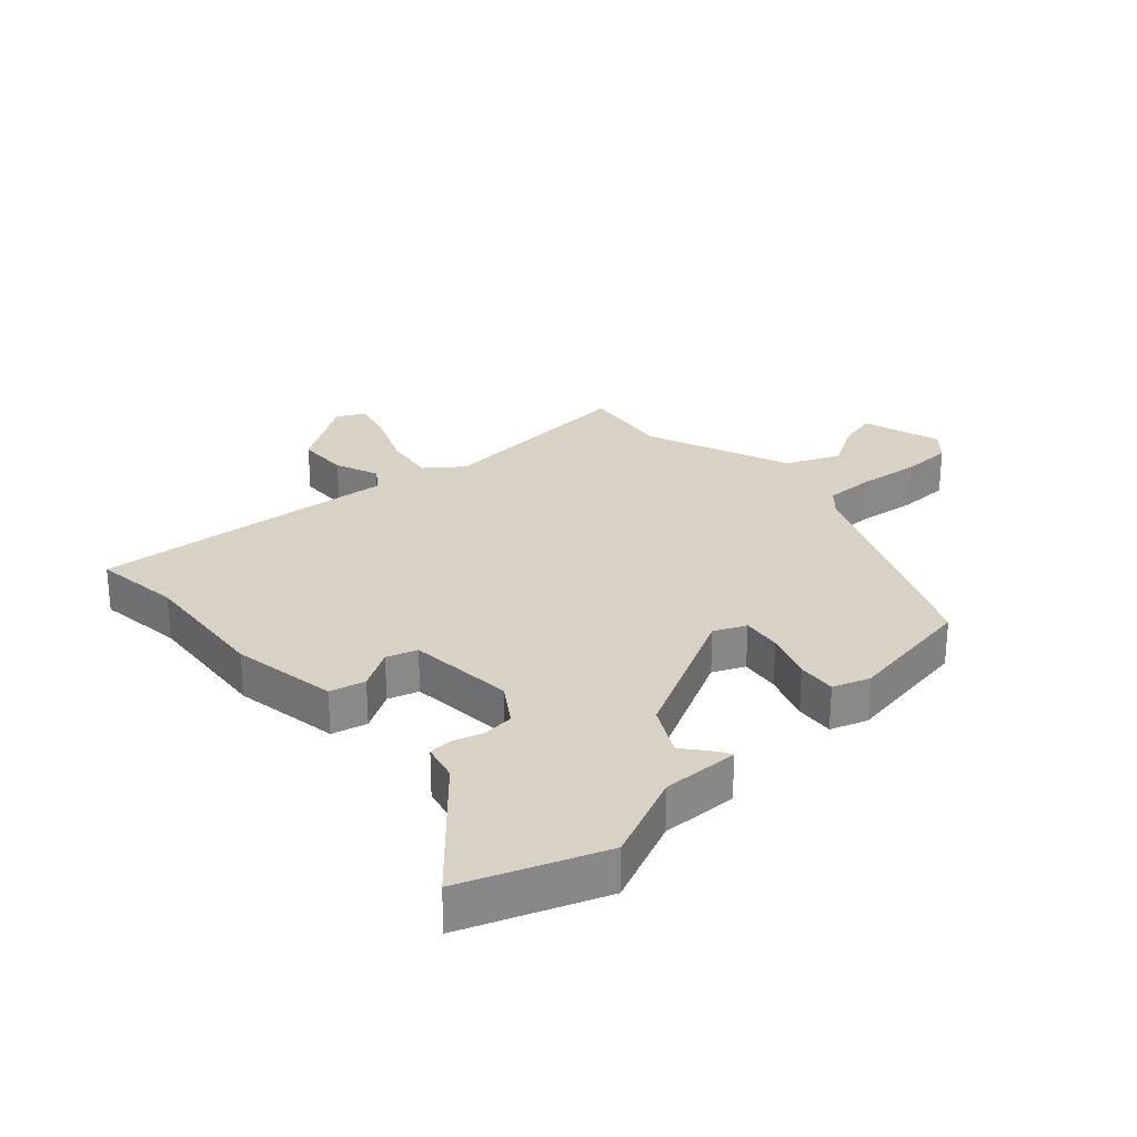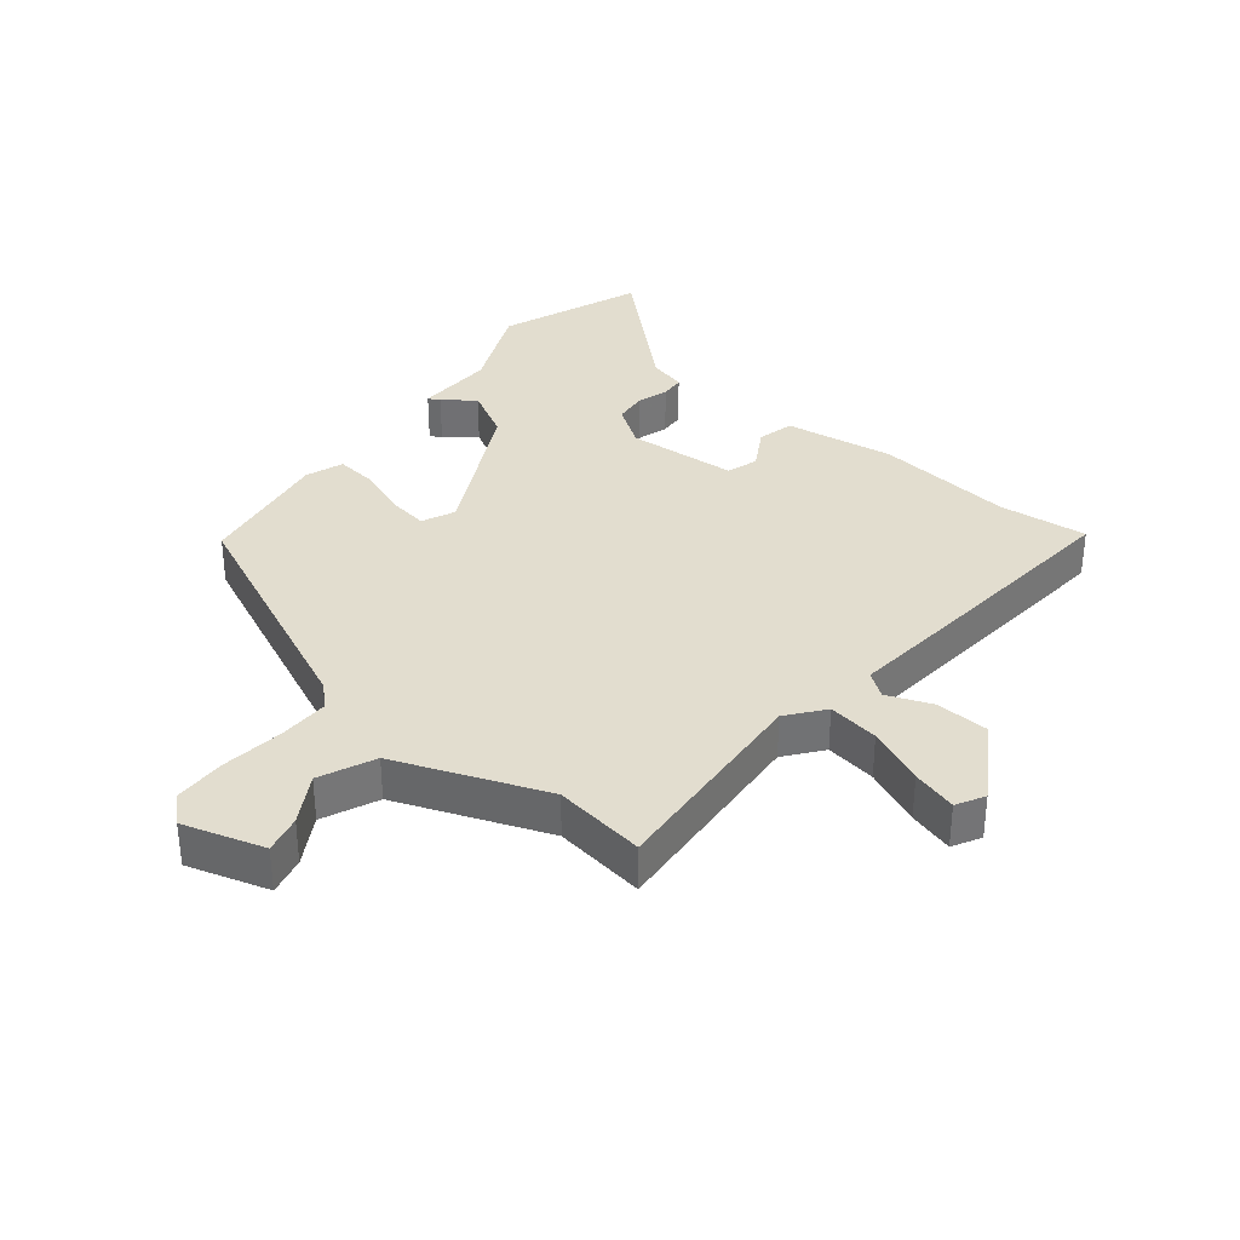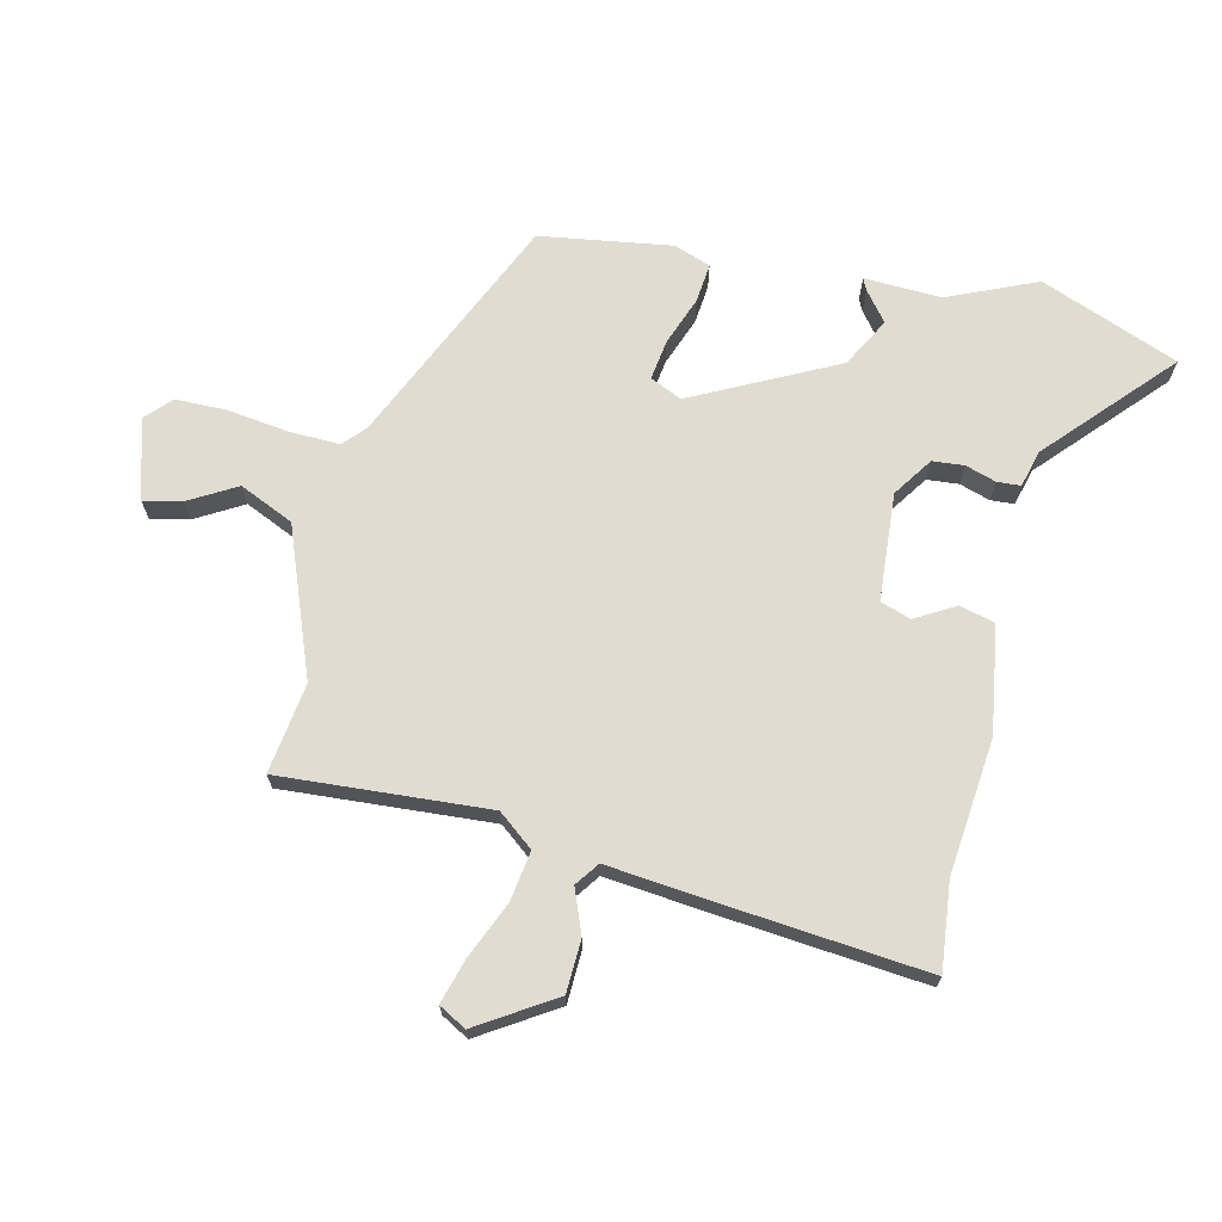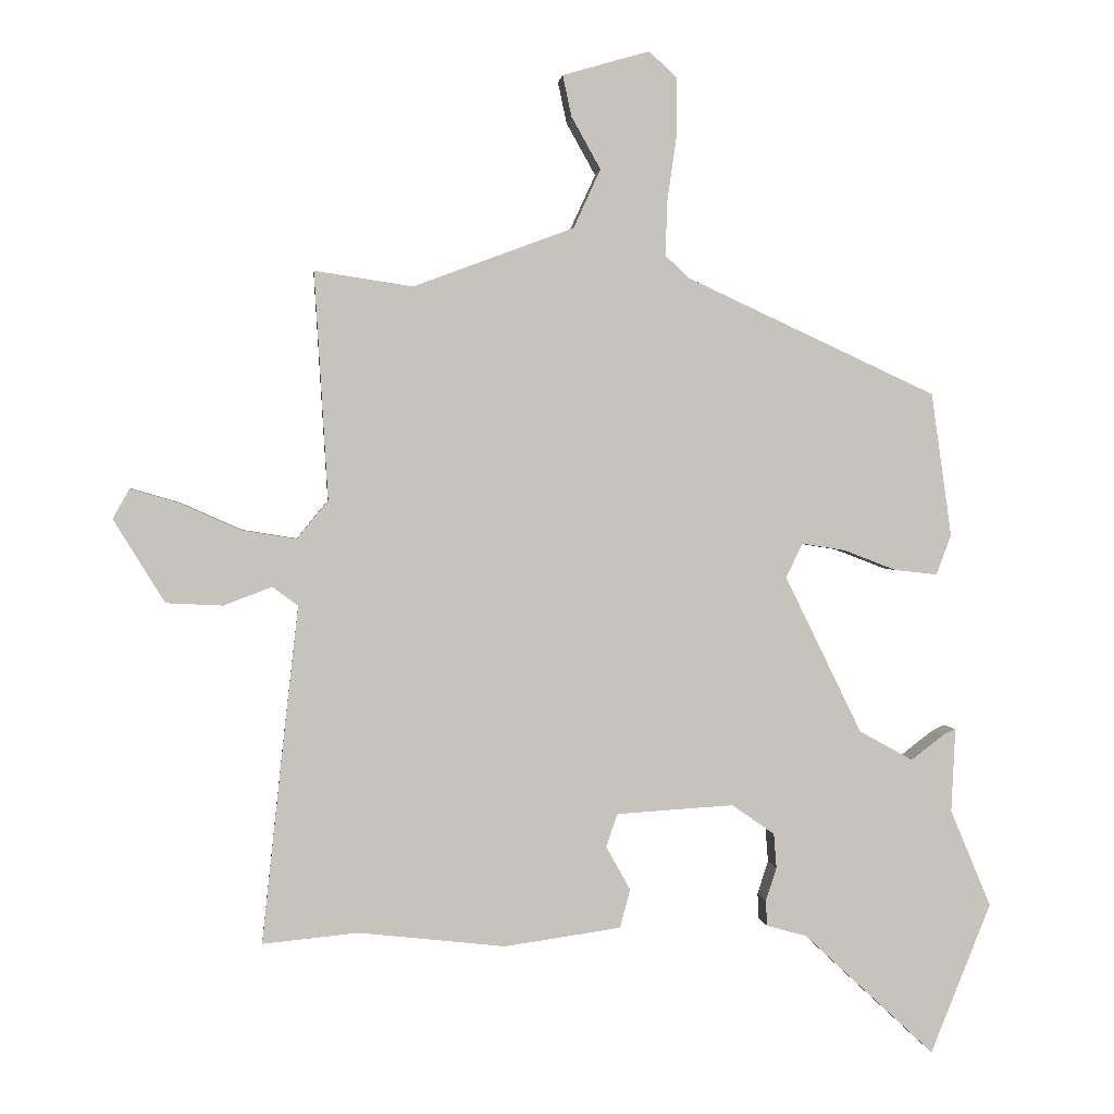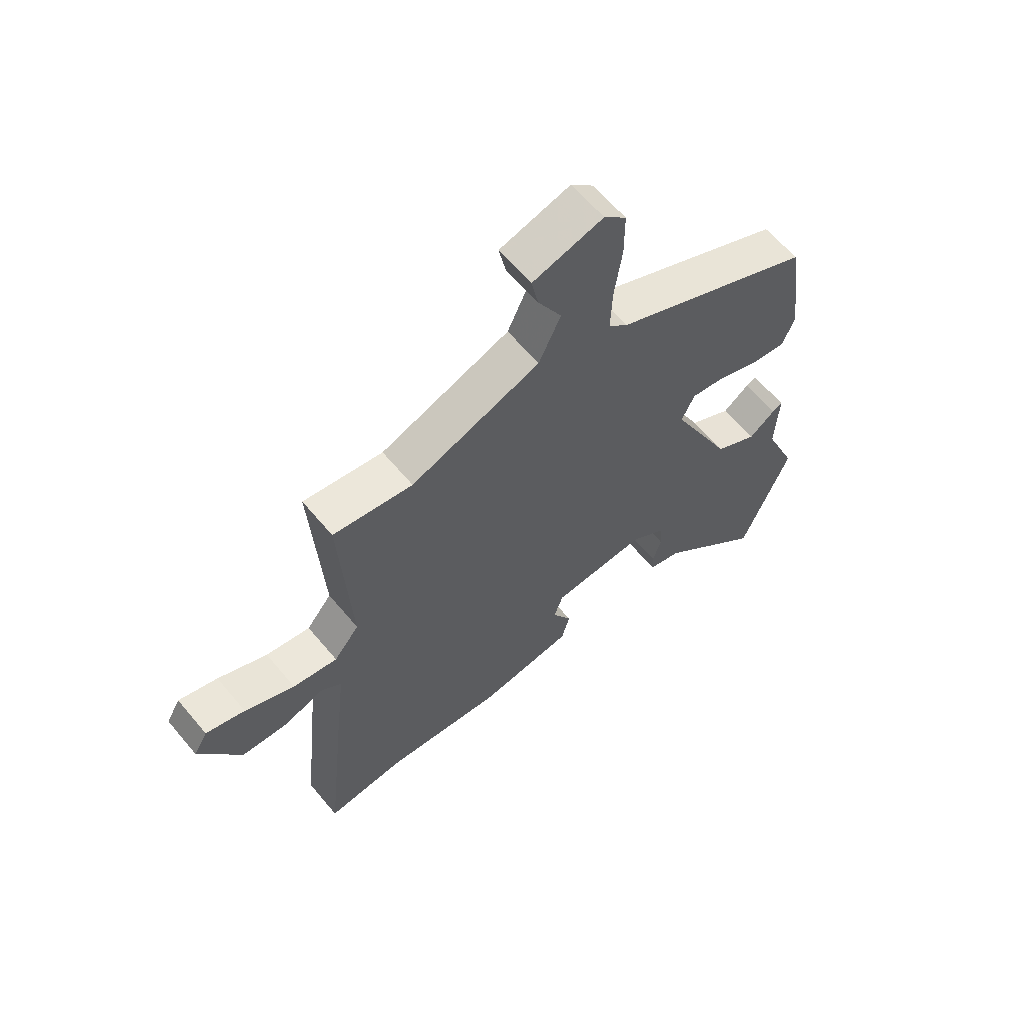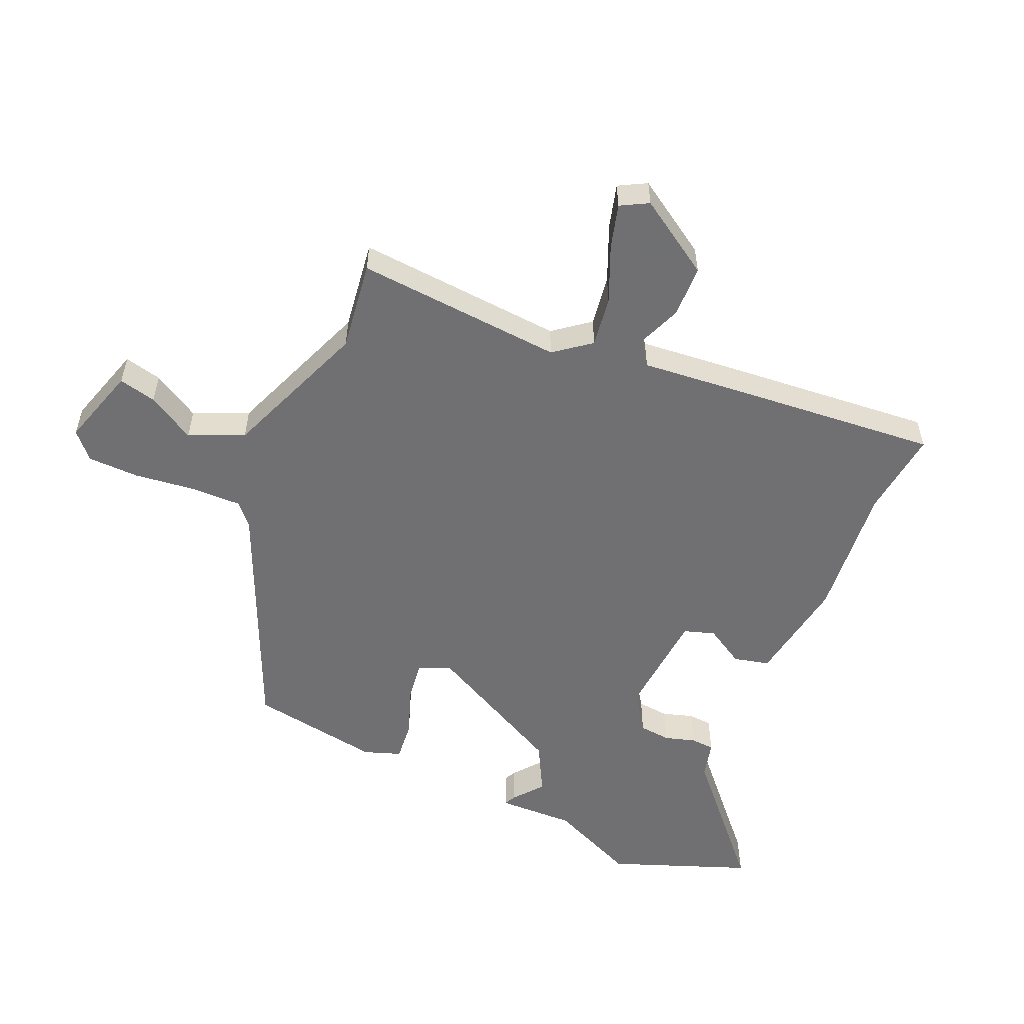
<metadata>
{"format":"obj","ext":"obj","renderer":"f3d","projection":"perspective","resolution":1024,"background":"white","views":[{"elev":27.3,"azim":-133.4,"up":"+Y"},{"elev":34.9,"azim":38.2,"up":"+Y"},{"elev":69.6,"azim":102.6,"up":"+Y"},{"elev":1.4,"azim":174.3,"up":"+Z"},{"elev":62.3,"azim":140.2,"up":"+Z"},{"elev":-55.0,"azim":65.5,"up":"+Y"}]}
</metadata>
<code>
v 0.502 0.07 0.48
v 0.482 0.07 0.144
v 0.528 0.07 0.087
v 0.609 0.07 0.1
v 0.699 0.07 0.14
v 0.77 0.07 0.161
v 0.795 0.07 0.117
v 0.719 0.07 -0.006
v 0.635 0.07 -0.01
v 0.564 0.07 0.017
v 0.526 0.07 -0.011
v 0.545 0.07 -0.179
v 0.58 0.07 -0.508
v 0.439 0.07 -0.494
v 0.222 0.07 -0.518
v 0.05 0.07 -0.493
v 0.035 0.07 -0.436
v 0.071 0.07 -0.372
v 0.054 0.07 -0.323
v -0.119 0.07 -0.312
v -0.182 0.07 -0.356
v -0.186 0.07 -0.407
v -0.17 0.07 -0.456
v -0.172 0.07 -0.494
v -0.231 0.07 -0.51
v -0.424 0.07 -0.69
v -0.513 0.07 -0.468
v -0.453 0.07 -0.325
v -0.459 0.07 -0.201
v -0.44 0.07 -0.21
v -0.392 0.07 -0.247
v -0.313 0.07 -0.203
v -0.2 0.07 0.028
v -0.224 0.07 0.079
v -0.288 0.07 0.069
v -0.366 0.07 0.039
v -0.429 0.07 0.032
v -0.451 0.07 0.091
v -0.421 0.07 0.303
v -0.052 0.07 0.474
v -0.017 0.07 0.507
v -0.02 0.07 0.588
v -0.034 0.07 0.686
v -0.034 0.07 0.769
v 0.007 0.07 0.808
v 0.136 0.07 0.771
v 0.123 0.07 0.71
v 0.08 0.07 0.633
v 0.12 0.07 0.546
v 0.357 0.07 0.458
v 0.502 0 0.48
v 0.482 0 0.144
v 0.528 0 0.087
v 0.609 0 0.1
v 0.699 0 0.14
v 0.77 0 0.161
v 0.795 0 0.117
v 0.719 0 -0.006
v 0.635 0 -0.01
v 0.564 0 0.017
v 0.526 0 -0.011
v 0.545 0 -0.179
v 0.58 0 -0.508
v 0.439 0 -0.494
v 0.222 0 -0.518
v 0.05 0 -0.493
v 0.035 0 -0.436
v 0.071 0 -0.372
v 0.054 0 -0.323
v -0.119 0 -0.312
v -0.182 0 -0.356
v -0.186 0 -0.407
v -0.17 0 -0.456
v -0.172 0 -0.494
v -0.231 0 -0.51
v -0.424 0 -0.69
v -0.513 0 -0.468
v -0.453 0 -0.325
v -0.459 0 -0.201
v -0.44 0 -0.21
v -0.392 0 -0.247
v -0.313 0 -0.203
v -0.2 0 0.028
v -0.224 0 0.079
v -0.288 0 0.069
v -0.366 0 0.039
v -0.429 0 0.032
v -0.451 0 0.091
v -0.421 0 0.303
v -0.052 0 0.474
v -0.017 0 0.507
v -0.02 0 0.588
v -0.034 0 0.686
v -0.034 0 0.769
v 0.007 0 0.808
v 0.136 0 0.771
v 0.123 0 0.71
v 0.08 0 0.633
v 0.12 0 0.546
v 0.357 0 0.458
f 45 46 47 48
f 43 44 45 48
f 42 43 48 49
f 41 42 49 50
f 37 38 39 40
f 35 36 37 40
f 34 35 40 41
f 33 34 41 50
f 28 29 30 31
f 28 31 32
f 25 26 27 28
f 25 28 32
f 22 23 24 25
f 21 22 25 32
f 20 21 32 33
f 15 16 17 18
f 14 15 18 19
f 11 12 13 14
f 11 14 19
f 10 11 19 20
f 8 9 10
f 7 8 10
f 4 5 6 7
f 3 4 7 10
f 2 3 10 20
f 20 33 50
f 1 2 20 50
f 98 97 96 95
f 98 95 94 93
f 99 98 93 92
f 100 99 92 91
f 90 89 88 87
f 90 87 86 85
f 91 90 85 84
f 100 91 84 83
f 81 80 79 78
f 82 81 78
f 78 77 76 75
f 82 78 75
f 75 74 73 72
f 82 75 72 71
f 83 82 71 70
f 68 67 66 65
f 69 68 65 64
f 64 63 62 61
f 69 64 61
f 70 69 61 60
f 60 59 58
f 60 58 57
f 57 56 55 54
f 60 57 54 53
f 70 60 53 52
f 100 83 70
f 100 70 52 51
f 1 51 52 2
f 2 52 53 3
f 3 53 54 4
f 4 54 55 5
f 5 55 56 6
f 6 56 57 7
f 7 57 58 8
f 8 58 59 9
f 9 59 60 10
f 10 60 61 11
f 11 61 62 12
f 12 62 63 13
f 13 63 64 14
f 14 64 65 15
f 15 65 66 16
f 16 66 67 17
f 17 67 68 18
f 18 68 69 19
f 19 69 70 20
f 20 70 71 21
f 21 71 72 22
f 22 72 73 23
f 23 73 74 24
f 24 74 75 25
f 25 75 76 26
f 26 76 77 27
f 27 77 78 28
f 28 78 79 29
f 29 79 80 30
f 30 80 81 31
f 31 81 82 32
f 32 82 83 33
f 33 83 84 34
f 34 84 85 35
f 35 85 86 36
f 36 86 87 37
f 37 87 88 38
f 38 88 89 39
f 39 89 90 40
f 40 90 91 41
f 41 91 92 42
f 42 92 93 43
f 43 93 94 44
f 44 94 95 45
f 45 95 96 46
f 46 96 97 47
f 47 97 98 48
f 48 98 99 49
f 49 99 100 50
f 50 100 51 1

</code>
